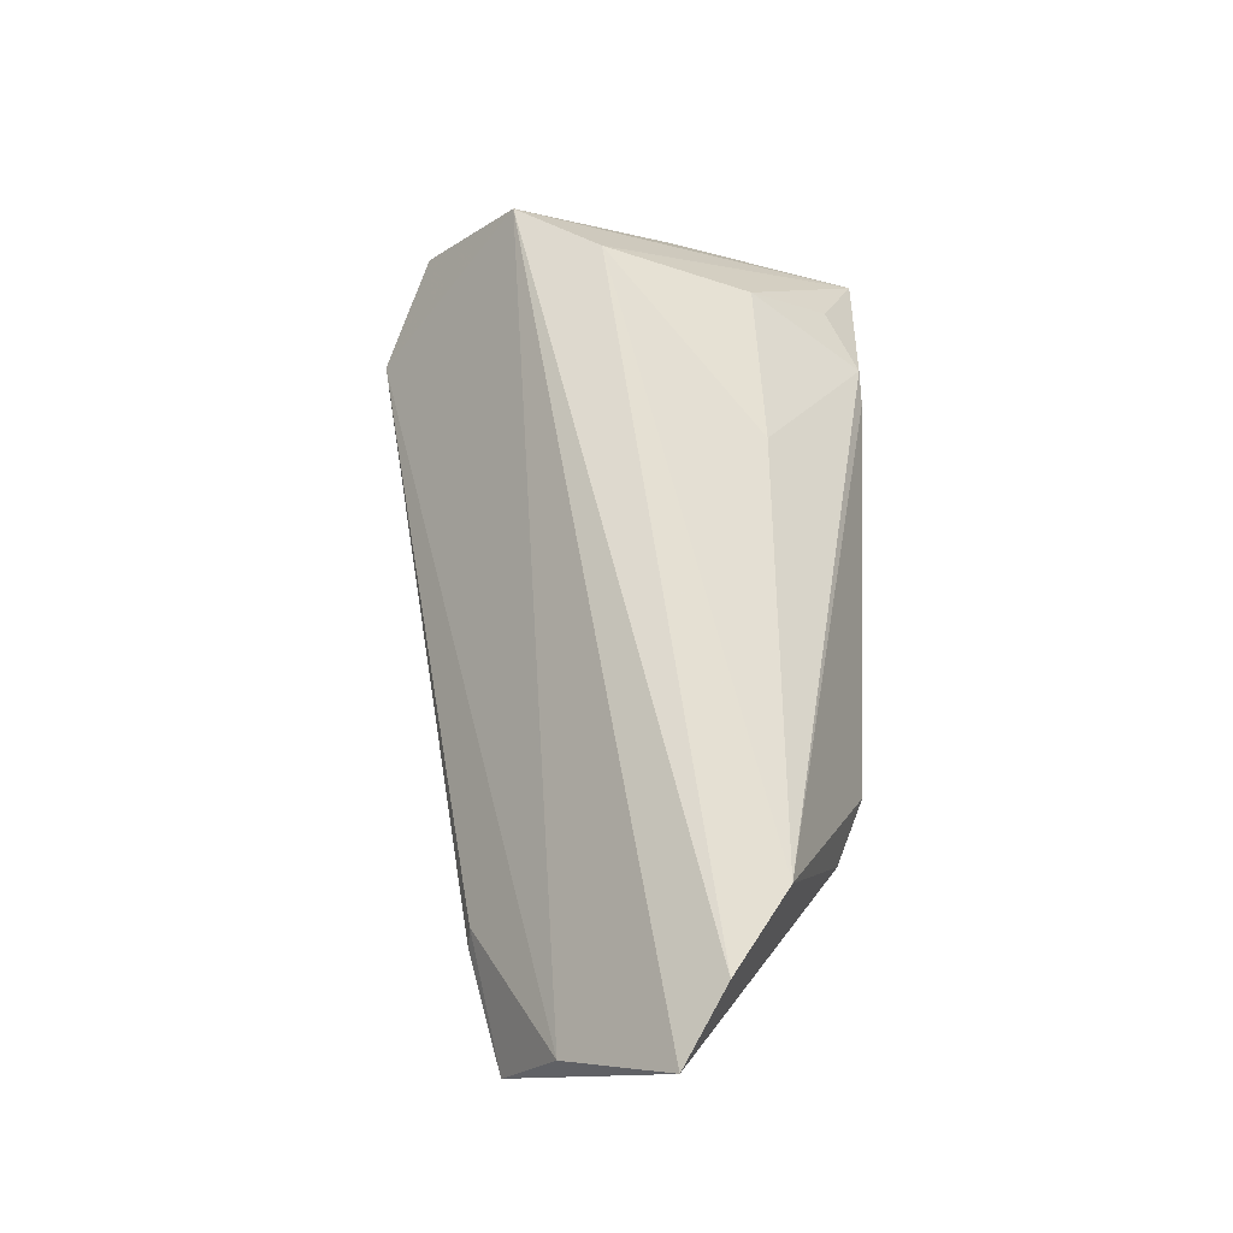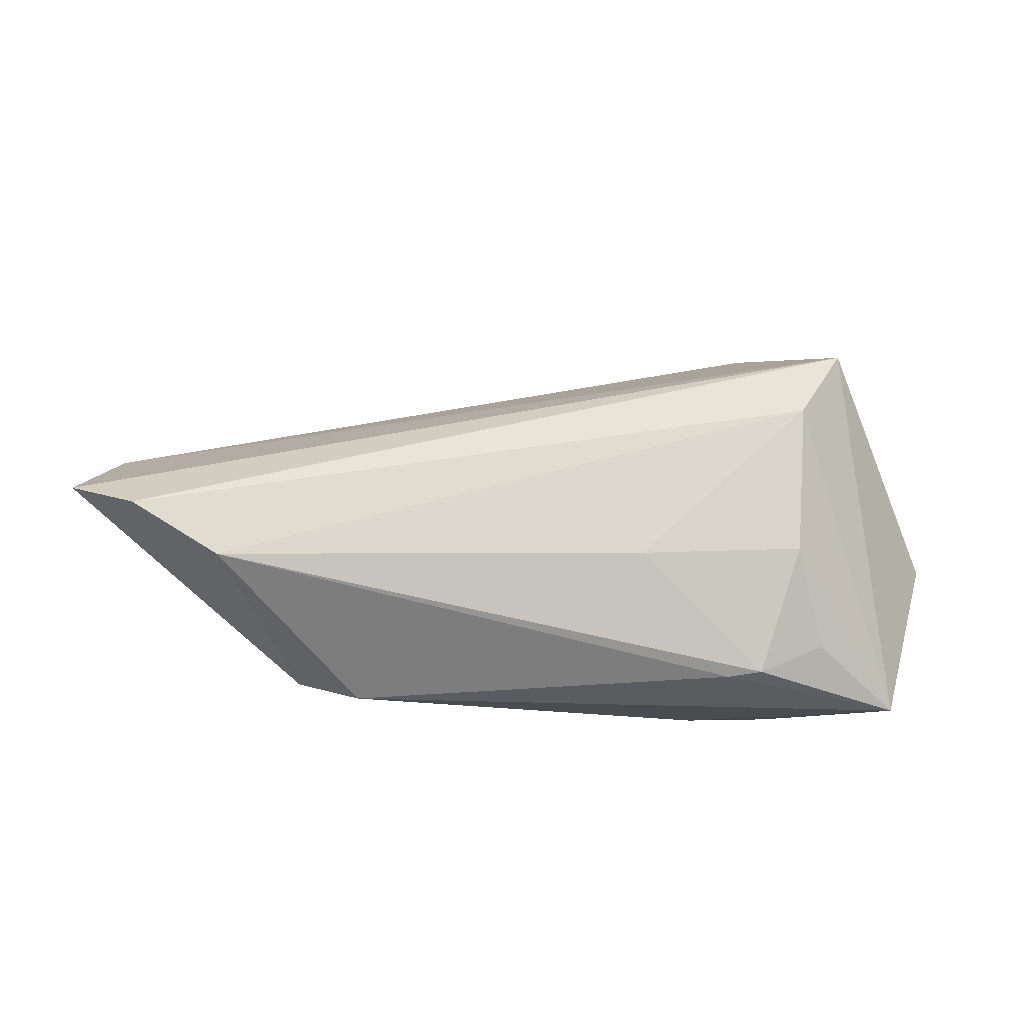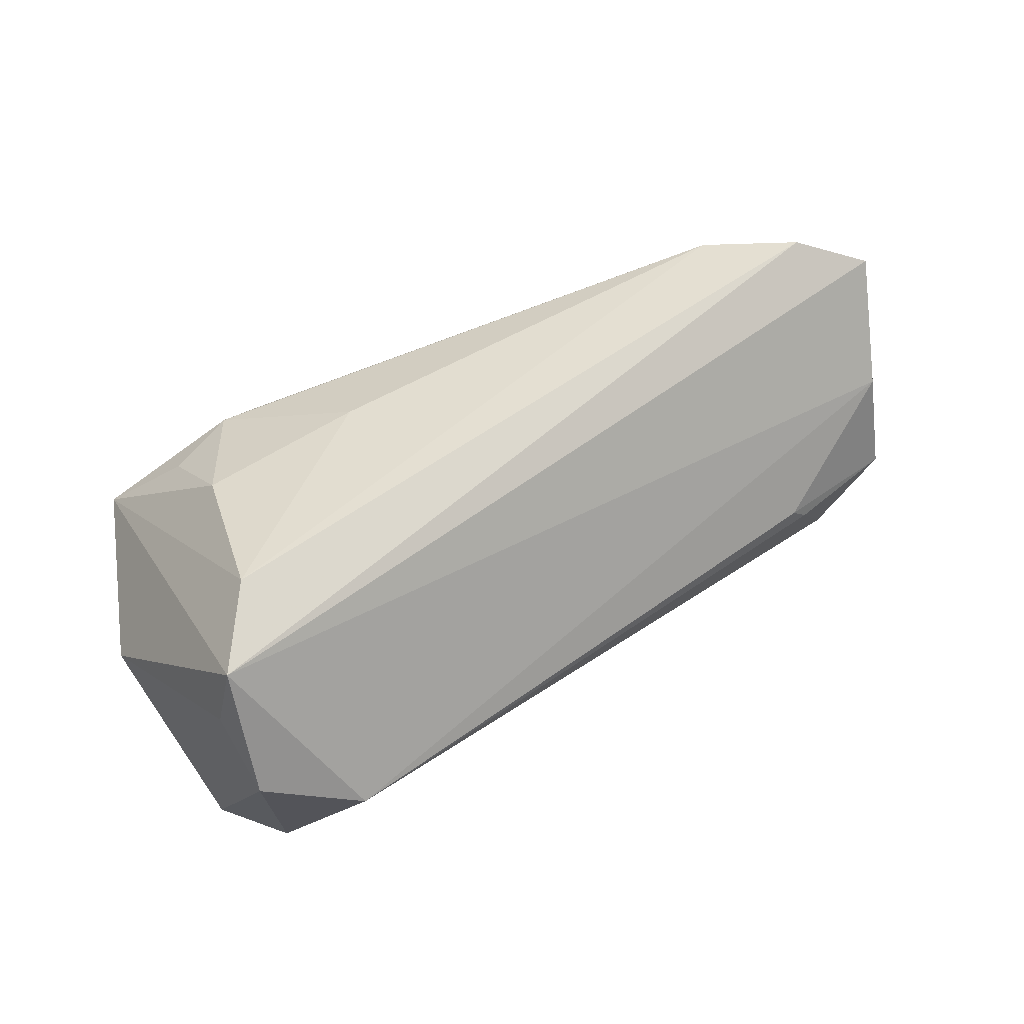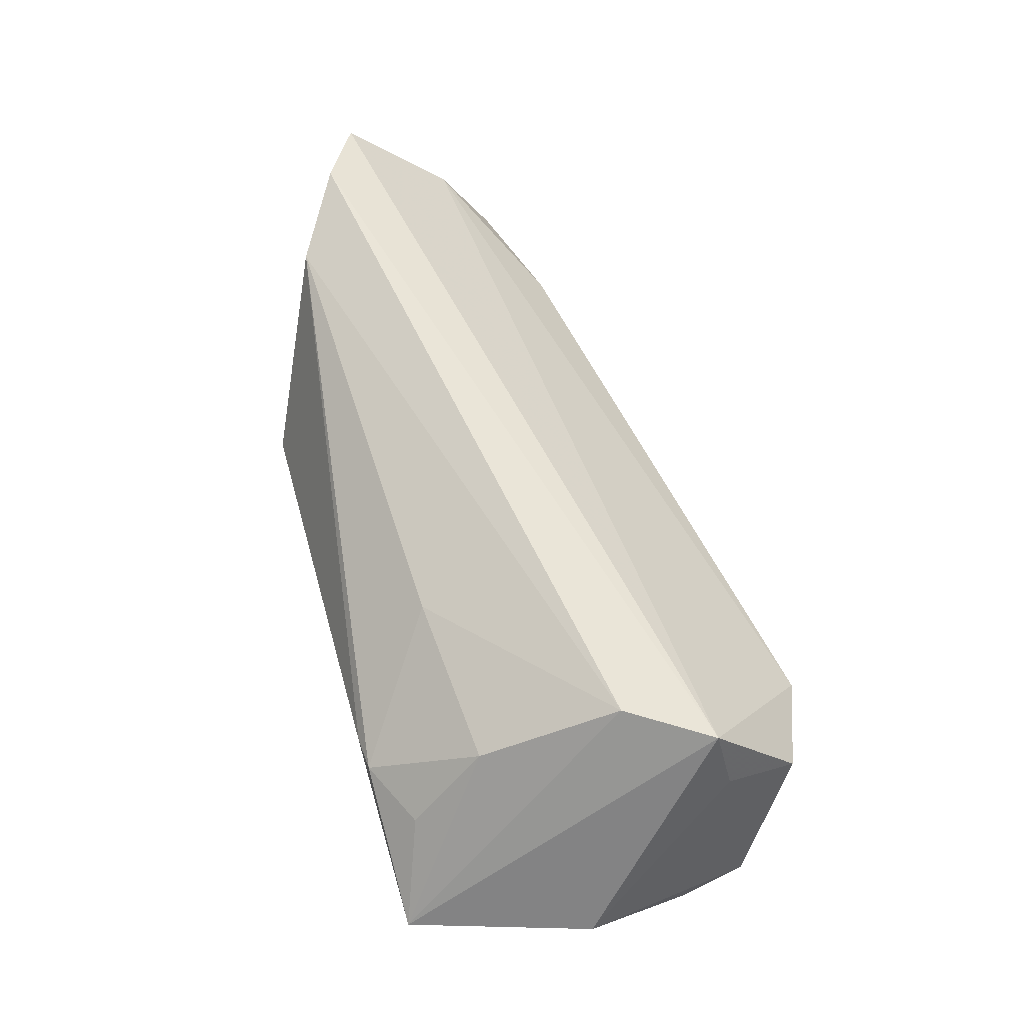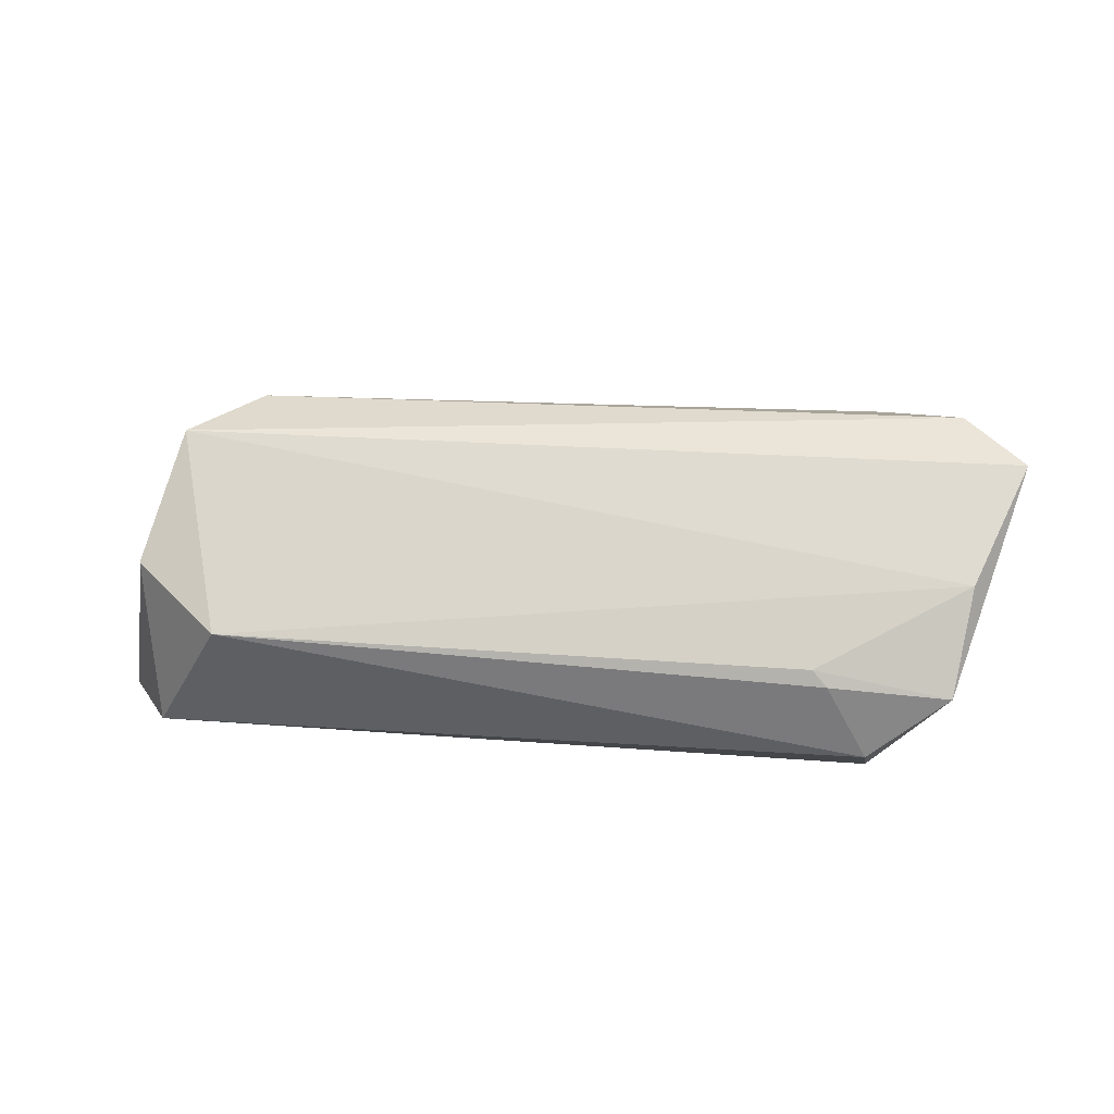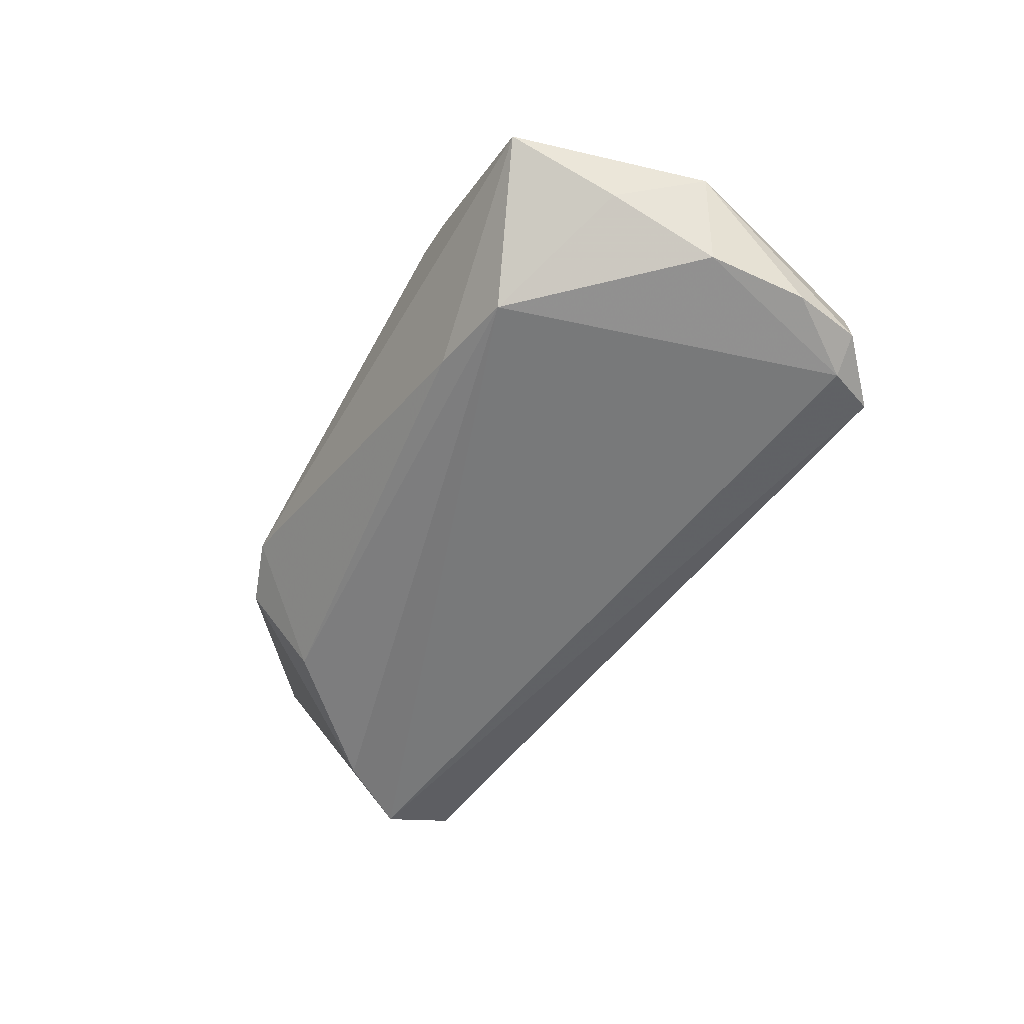
<metadata>
{"format":"obj","ext":"obj","renderer":"f3d","projection":"perspective","resolution":1024,"background":"white","views":[{"elev":65.5,"azim":90.9,"up":"+Z"},{"elev":53.7,"azim":178.5,"up":"+Z"},{"elev":64.5,"azim":-24.7,"up":"+Z"},{"elev":63.1,"azim":-106.7,"up":"+Z"},{"elev":24.1,"azim":18.4,"up":"+Z"},{"elev":-57.7,"azim":-120.2,"up":"+Z"}]}
</metadata>
<code>
v -0.03088 0.02129 -0.01887
v 0.05059 -0.007136 -0.01887
v 0.04672 0.001256 -0.01676
v -0.04662 0.02832 -0.004971
v 0.02851 0.02735 0.0001169
v 0.04607 0.01722 0.02143
v 0.06671 0.005169 0.02073
v -0.05067 -0.01151 -0.01731
v 0.06277 -0.008022 0.009122
v -0.04131 -0.01597 0.02026
v -0.03475 -0.00479 0.02216
v 0.04705 -0.01911 -0.002187
v 0.05752 0.01037 0.02431
v -0.04313 -0.02761 0.0057
v 0.03621 0.01533 -0.01138
v -0.01934 0.02288 -0.01596
v -0.04849 0.01471 -0.01149
v 0.04505 -0.0189 -0.0001176
v -0.03031 -0.03307 -0.0002834
v -0.04186 -0.02748 -0.01742
v -0.02265 0.02832 0.005302
v 0.05204 -0.0171 -0.01221
v -0.0542 0.004201 -0.006068
v 0.062 -0.01477 -0.00355
v -0.03295 0.01386 0.0149
v -0.04435 -0.02112 -0.01887
v -0.04437 -0.01751 0.01033
v -0.04927 -0.02038 -0.01664
v -0.01101 0.0155 0.01707
v -0.04958 0.001218 -0.0172
v -0.02714 0.02803 0.005918
v 0.03683 0.02424 -0.0009073
v -0.03596 0.02389 0.005376
f 23 10 4
f 22 19 20
f 20 2 22
f 14 19 10
f 14 23 28
f 28 20 14
f 14 20 19
f 12 19 22
f 7 10 9
f 10 19 9
f 16 1 4
f 17 23 4
f 17 30 23
f 4 1 17
f 1 30 17
f 31 25 29
f 29 6 31
f 29 25 11
f 11 6 29
f 4 10 11
f 11 25 4
f 1 2 26
f 2 20 26
f 26 30 1
f 26 20 28
f 10 23 27
f 27 14 10
f 23 14 27
f 19 12 18
f 18 9 19
f 24 12 22
f 22 2 24
f 24 18 12
f 9 18 24
f 24 2 7
f 7 9 24
f 1 16 15
f 4 25 33
f 33 31 4
f 25 31 33
f 21 31 6
f 4 31 21
f 6 11 13
f 13 10 7
f 13 11 10
f 8 26 28
f 30 26 8
f 28 23 8
f 23 30 8
f 5 15 16
f 5 16 4
f 4 21 5
f 5 21 6
f 3 2 1
f 1 15 3
f 7 2 3
f 15 5 32
f 7 3 32
f 32 3 15
f 32 5 6
f 32 13 7
f 6 13 32

</code>
